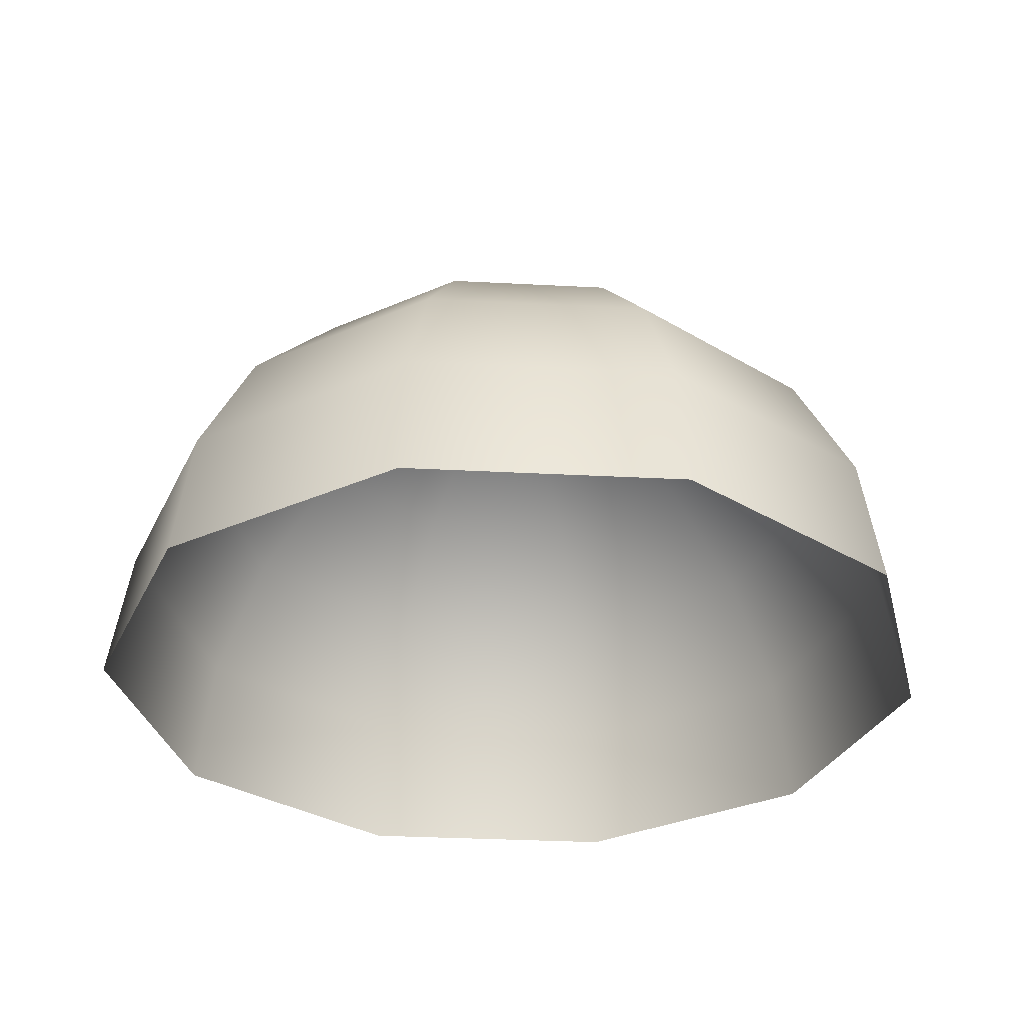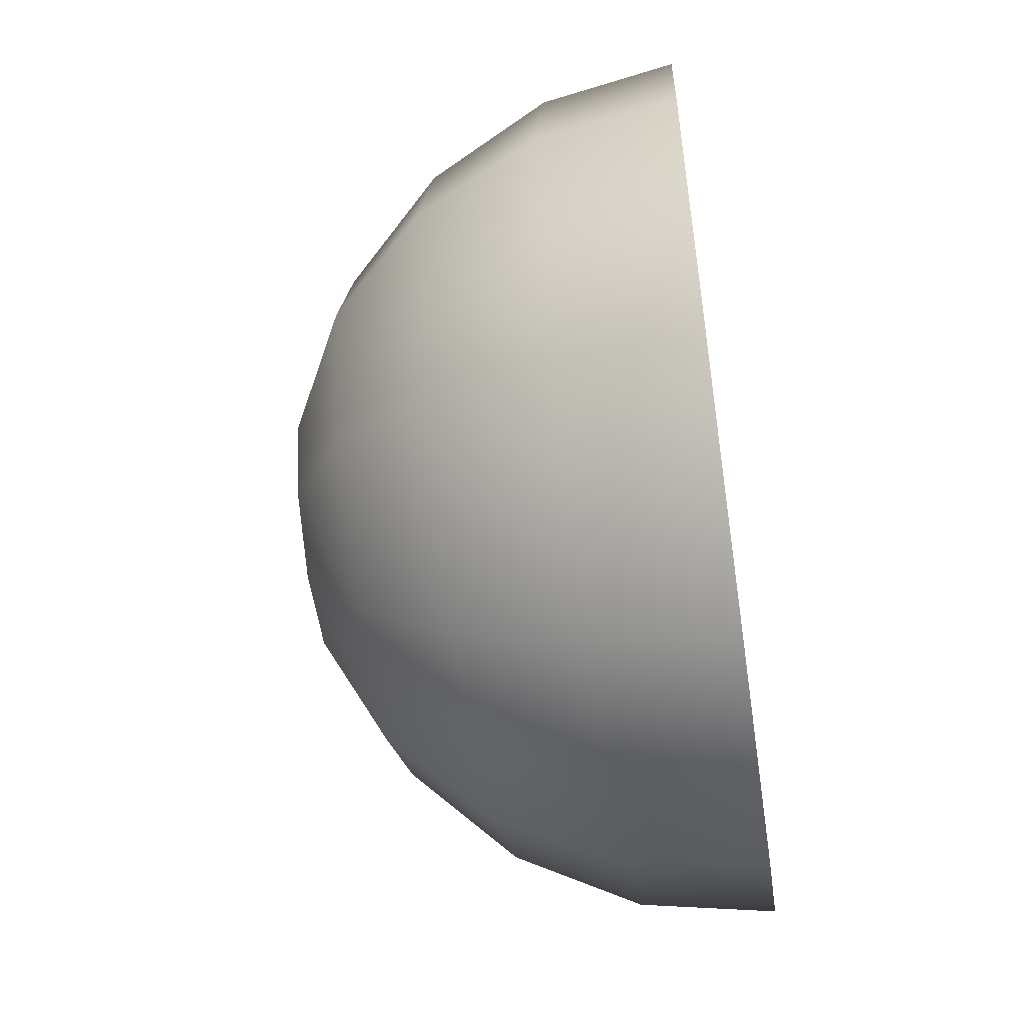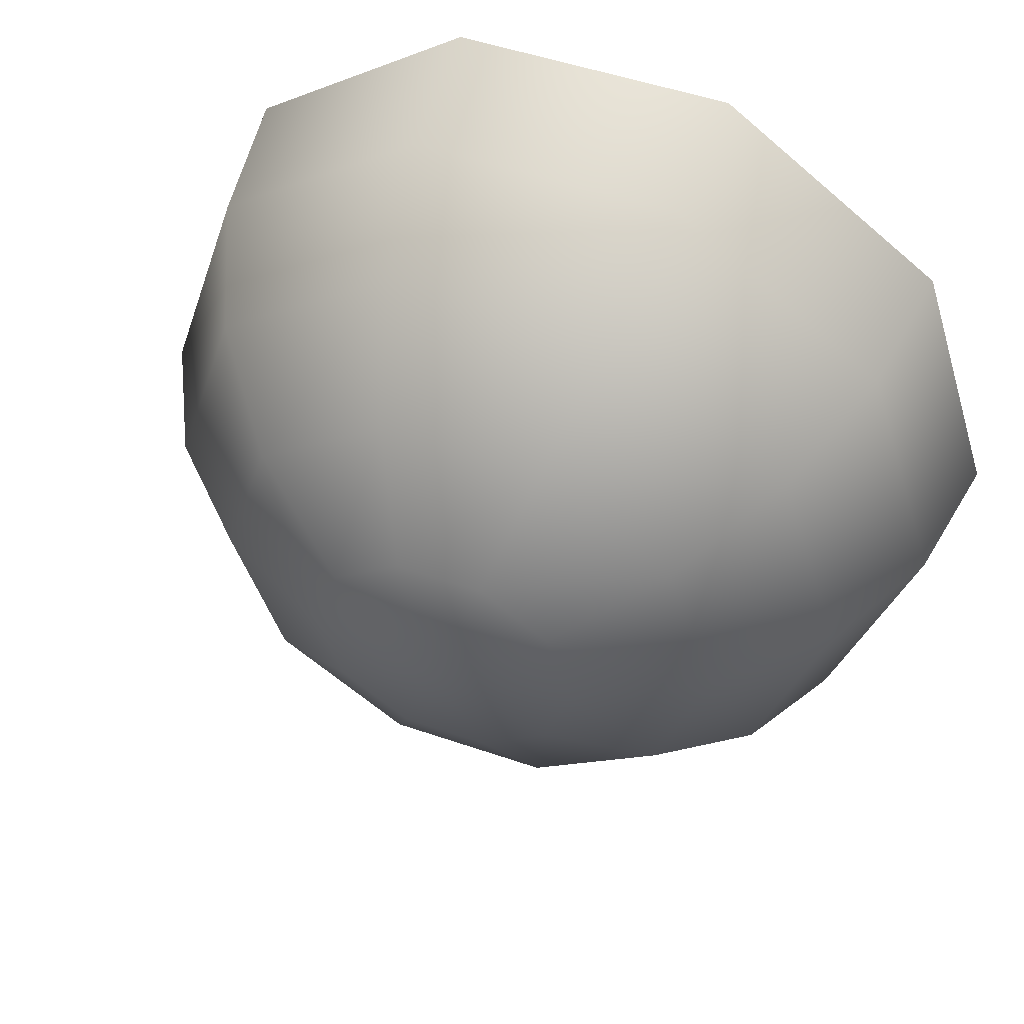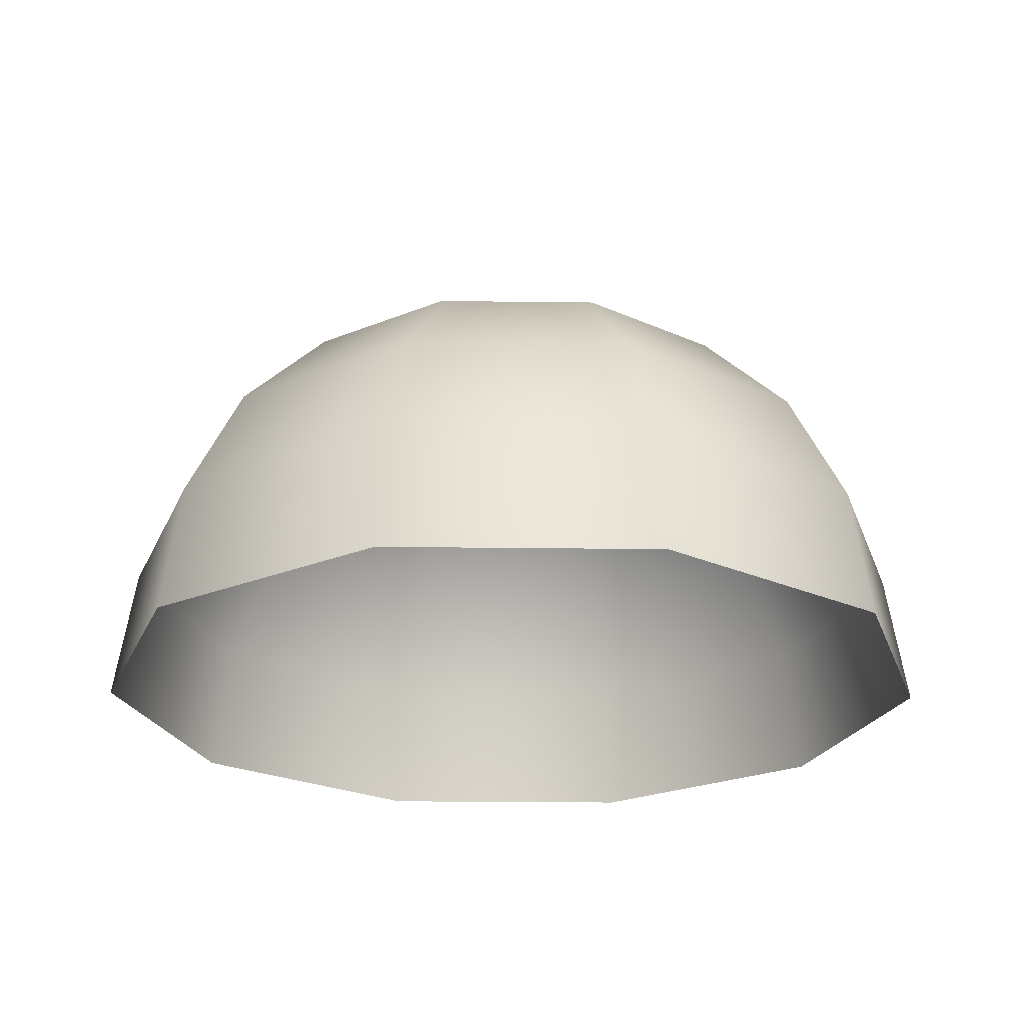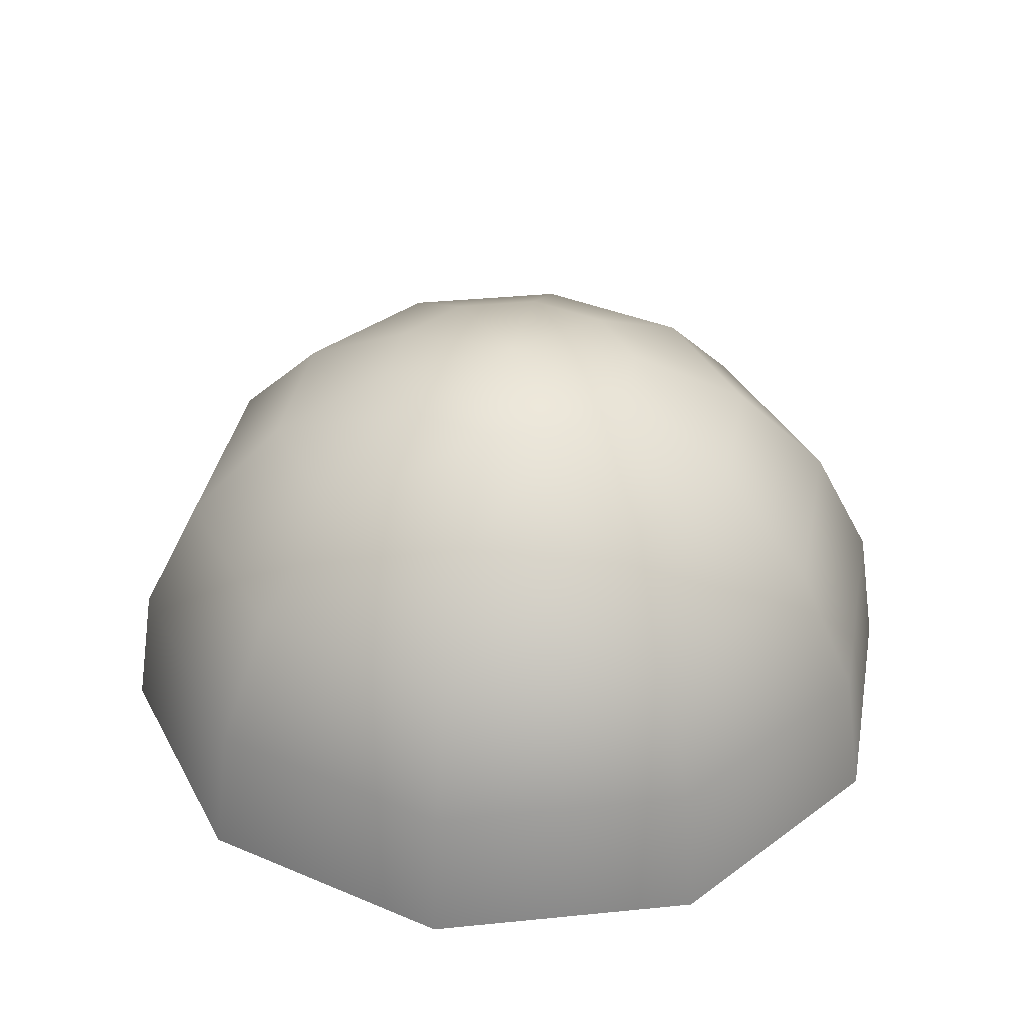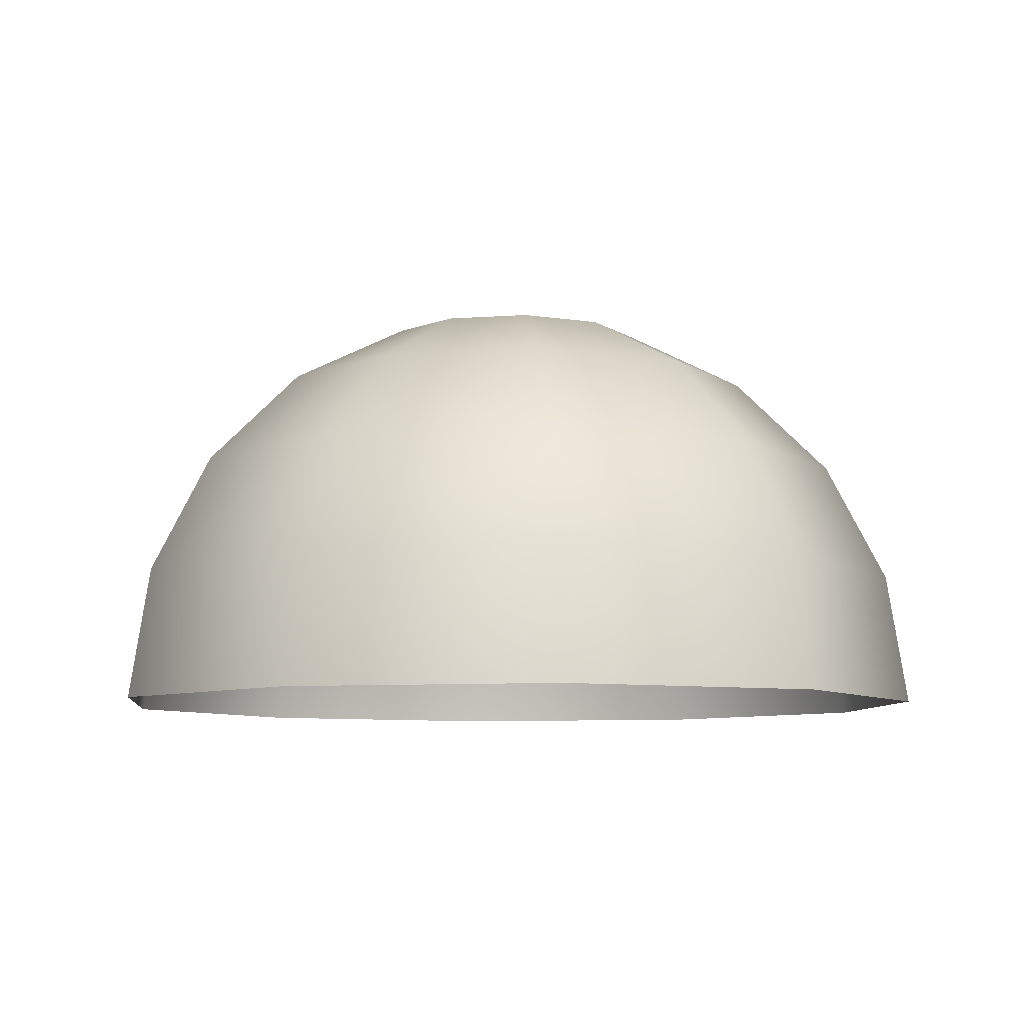
<metadata>
{"format":"obj","ext":"obj","renderer":"f3d","projection":"perspective","resolution":1024,"background":"white","views":[{"elev":-32.1,"azim":103.8,"up":"+Y"},{"elev":-54.9,"azim":-81.5,"up":"+Z"},{"elev":51.0,"azim":-159.4,"up":"+Z"},{"elev":-23.7,"azim":-109.2,"up":"+Y"},{"elev":36.7,"azim":-79.4,"up":"+Y"},{"elev":-7.8,"azim":47.8,"up":"+Y"}]}
</metadata>
<code>
g m_Bubble1
v 0.046 0 -0.03342
v 0.04375 0.01757 -0.03179
v 0.01671 0.01757 -0.05143
v 0.01757 0 -0.05408
v -0.01671 0.01757 -0.05143
v -0.01757 0 -0.05408
v -0.04375 0.01757 -0.03179
v -0.046 0 -0.03342
v -0.05408 0.01757 3.223e-09
v -0.05686 0 3.389e-09
v -0.04375 0.01757 0.03179
v -0.046 0 0.03342
v -0.01671 0.01757 0.05143
v -0.01757 0 0.05408
v 0.01671 0.01757 0.05143
v 0.01757 0 0.05408
v 0.04375 0.01757 0.03179
v 0.046 0 0.03342
v 0.05408 0.01757 0
v 0.05686 0 0
v 0.04375 0.01757 -0.03179
v 0.046 0 -0.03342
v -0.046 0.03342 2.742e-09
v -0.03722 0.03342 0.02704
v -0.01422 0.03342 0.04375
v 0.01422 0.03342 0.04375
v 0.03722 0.03342 0.02704
v 0.046 0.03342 0
v 0.03722 0.03342 -0.02704
v -0.02704 0.046 0.01965
v -0.03342 0.046 1.992e-09
v -0.03722 0.03342 -0.02704
v -0.01422 0.03342 -0.04375
v 0.01422 0.03342 -0.04375
v 0.03722 0.03342 -0.02704
v 0.01033 0.046 -0.03179
v 0.02704 0.046 -0.01965
v -0.01033 0.046 -0.03179
v -0.02704 0.046 -0.01965
v 0.02704 0.046 -0.01965
v 0.00543 0.05408 -0.01671
v 0.01422 0.05408 -0.01033
v -0.00543 0.05408 -0.01671
v -0.01422 0.05408 -0.01033
v -0.01757 0.05408 1.047e-09
v -0.01422 0.05408 0.01033
v -0.00543 0.05408 0.01671
v -0.01033 0.046 0.03179
v 0.01033 0.046 0.03179
v 0.02704 0.046 0.01965
v 0.03342 0.046 0
v 0.00543 0.05408 0.01671
v 0.01422 0.05408 0.01033
v 0.01757 0.05408 0
v 0.01422 0.05408 -0.01033
v 0 0.05686 0
v 0 0.05686 0
v 0 0.05686 0
v 0 0.05686 0
v 0 0.05686 0
v 0 0.05686 0
v 0 0.05686 0
v 0 0.05686 0
v 0 0.05686 0
v 0 0.05686 0
g m_Bubble1_0
f 3 2 1
f 4 3 1
f 5 3 4
f 6 5 4
f 7 5 6
f 8 7 6
f 9 7 8
f 10 9 8
f 11 9 10
f 12 11 10
f 13 11 12
f 14 13 12
f 15 13 14
f 16 15 14
f 17 15 16
f 18 17 16
f 19 17 18
f 20 19 18
f 21 19 20
f 22 21 20
f 9 23 7
f 24 23 9
f 11 24 9
f 25 24 11
f 13 25 11
f 26 25 13
f 15 26 13
f 27 26 15
f 17 27 15
f 28 27 17
f 19 28 17
f 29 28 19
f 21 29 19
f 24 30 23
f 30 31 23
f 23 31 32
f 23 32 7
f 7 32 5
f 32 33 5
f 5 33 3
f 33 34 3
f 3 34 2
f 34 35 2
f 34 36 35
f 36 37 35
f 38 36 34
f 33 38 34
f 39 38 33
f 32 39 33
f 31 39 32
f 29 40 28
f 36 41 37
f 41 42 37
f 43 41 36
f 38 43 36
f 44 43 38
f 39 44 38
f 45 44 39
f 31 45 39
f 46 45 31
f 30 46 31
f 47 46 30
f 48 47 30
f 48 30 24
f 25 48 24
f 49 48 25
f 26 49 25
f 50 49 26
f 27 50 26
f 51 50 27
f 28 51 27
f 40 51 28
f 52 47 48
f 49 52 48
f 53 52 49
f 50 53 49
f 54 53 50
f 51 54 50
f 55 54 51
f 40 55 51
f 52 56 47
f 53 57 52
f 54 58 53
f 55 59 54
f 41 60 42
f 43 61 41
f 44 62 43
f 45 63 44
f 46 64 45
f 47 65 46

</code>
